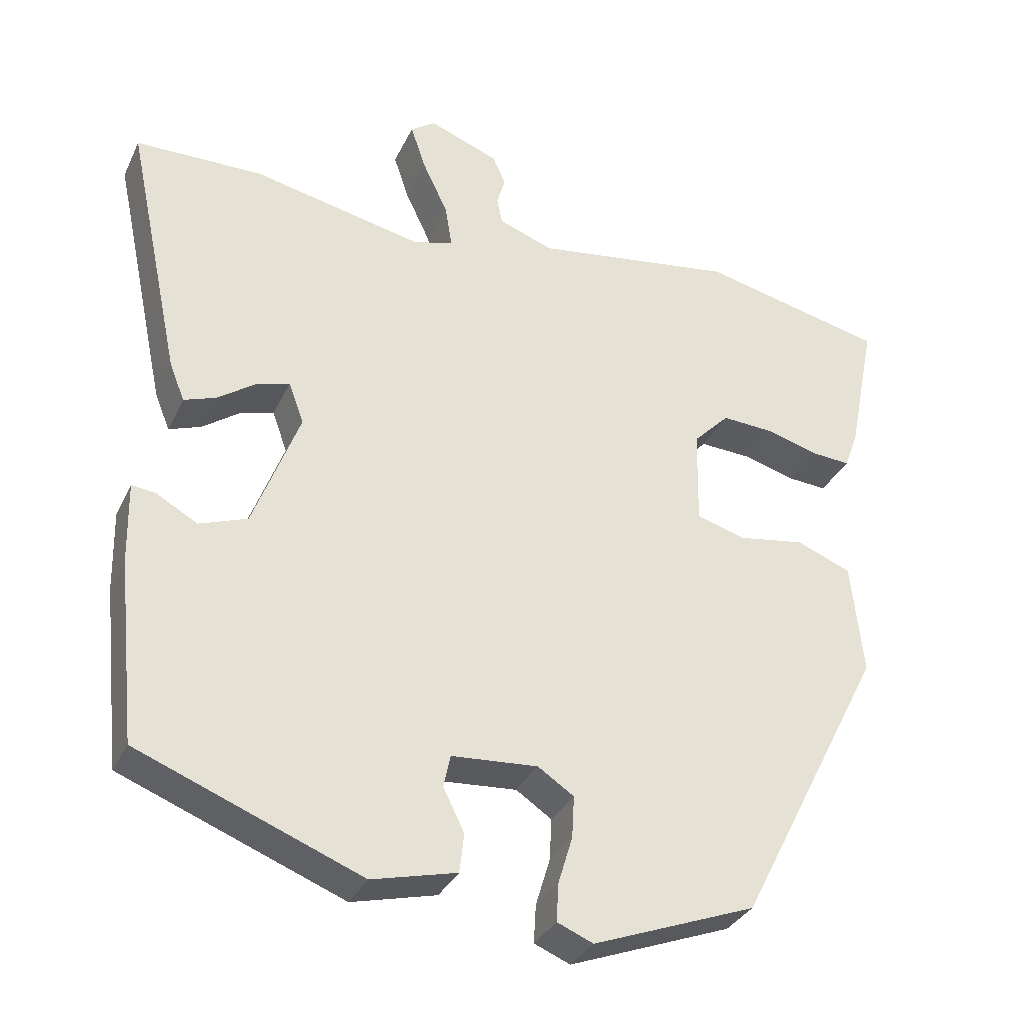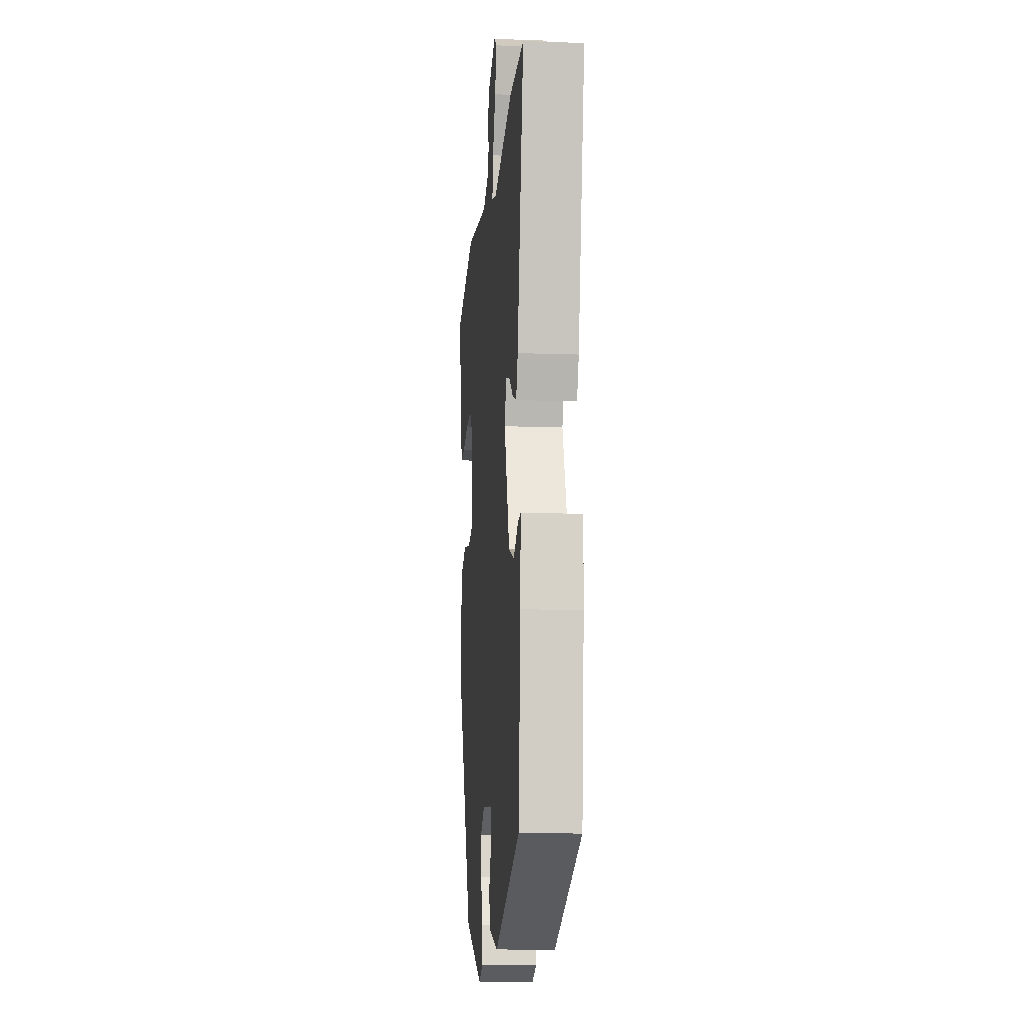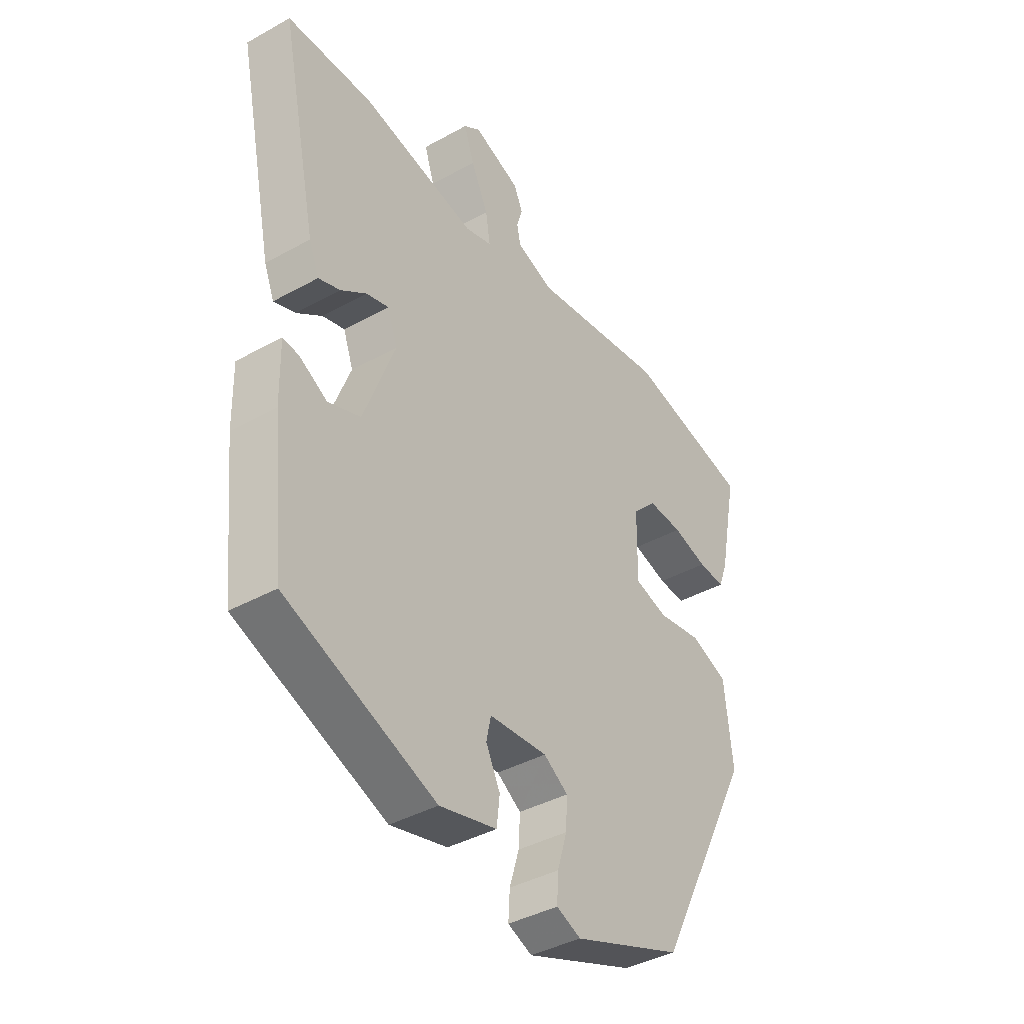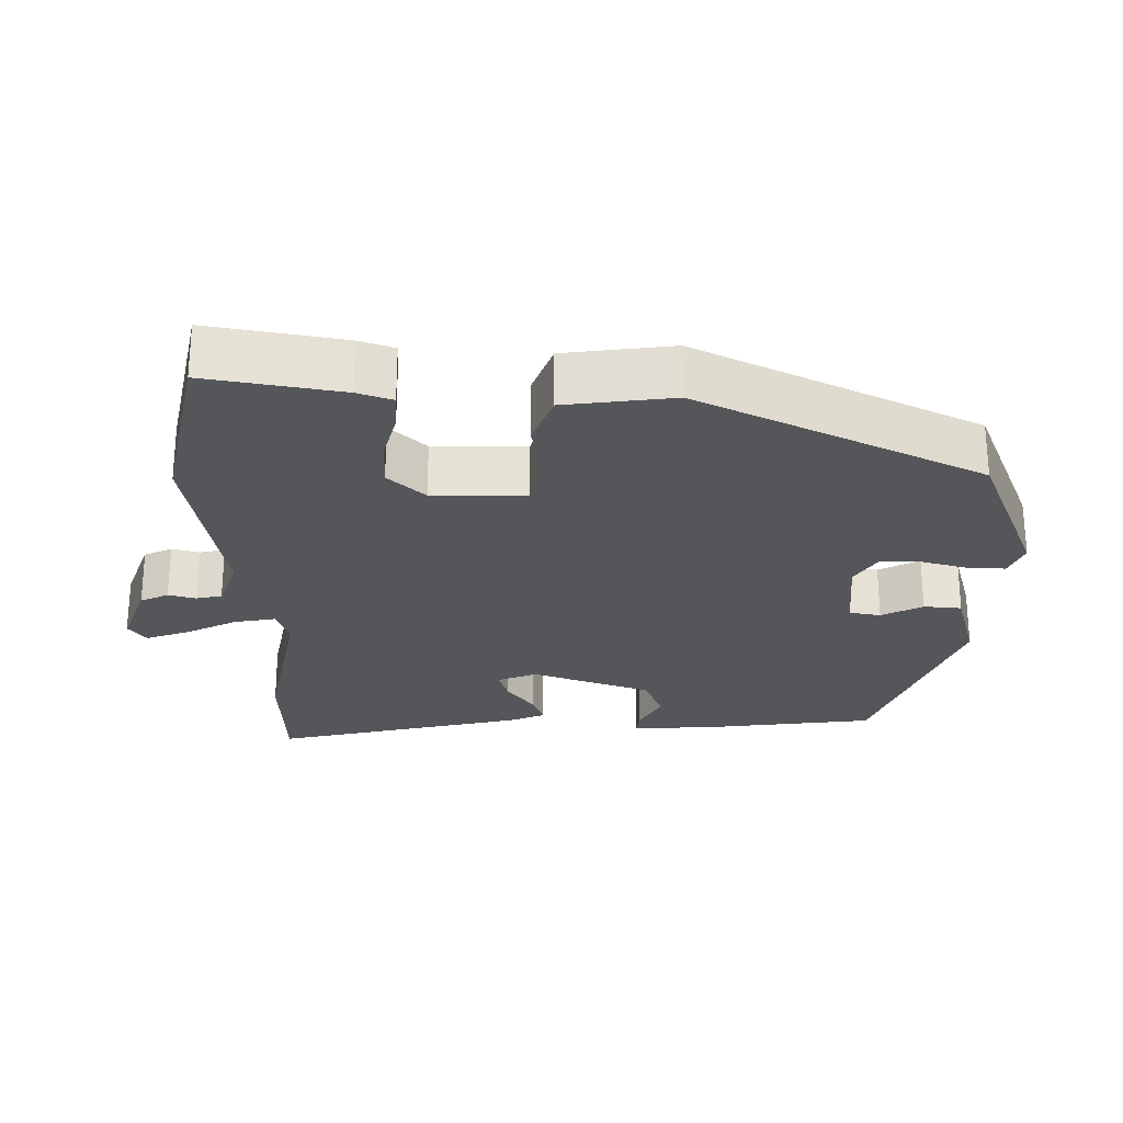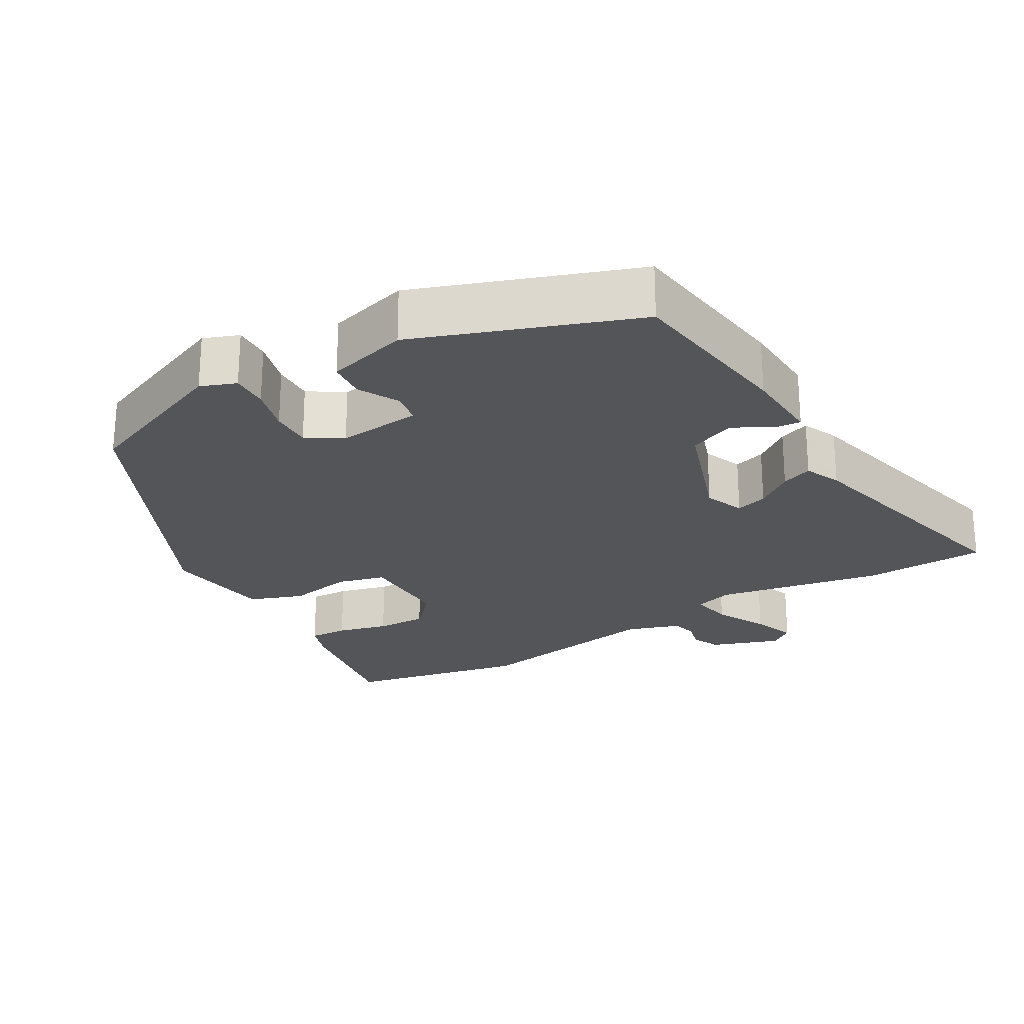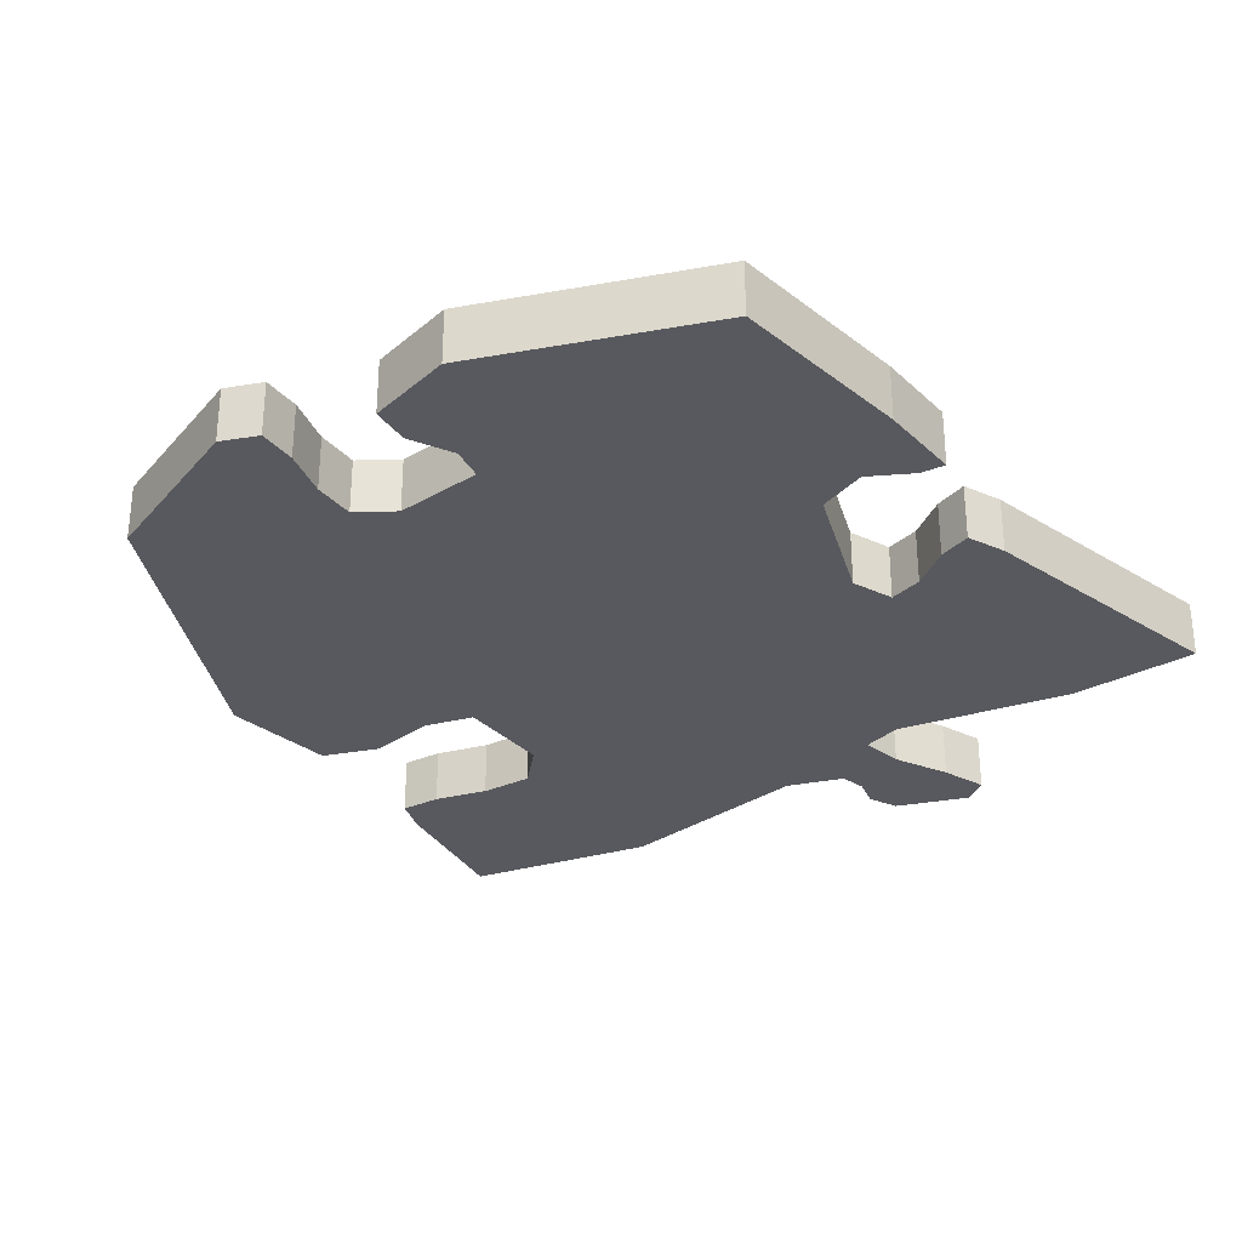
<metadata>
{"format":"obj","ext":"obj","renderer":"f3d","projection":"perspective","resolution":1024,"background":"white","views":[{"elev":-32.9,"azim":-22.4,"up":"+Z"},{"elev":-11.8,"azim":-94.9,"up":"+Z"},{"elev":-39.8,"azim":-55.4,"up":"+Z"},{"elev":-25.9,"azim":90.7,"up":"+Y"},{"elev":-24.2,"azim":-148.0,"up":"+Y"},{"elev":-30.4,"azim":-143.8,"up":"+Y"}]}
</metadata>
<code>
v 0.313 0.07 0.543
v 0.559 0.07 0.486
v 0.522 0.07 0.301
v 0.504 0.07 0.253
v 0.451 0.07 0.257
v 0.382 0.07 0.277
v 0.313 0.07 0.281
v 0.265 0.07 0.232
v 0.263 0.07 0.104
v 0.328 0.07 0.085
v 0.417 0.07 0.099
v 0.49 0.07 0.07
v 0.506 0.07 -0.08
v 0.31 0.07 -0.462
v 0.093 0.07 -0.544
v 0.045 0.07 -0.524
v 0.048 0.07 -0.473
v 0.067 0.07 -0.41
v 0.07 0.07 -0.354
v 0.022 0.07 -0.322
v -0.093 0.07 -0.33
v -0.102 0.07 -0.373
v -0.074 0.07 -0.43
v -0.08 0.07 -0.482
v -0.193 0.07 -0.51
v -0.49 0.07 -0.393
v -0.515 0.07 -0.15
v -0.517 0.07 -0.042
v -0.485 0.07 -0.046
v -0.43 0.07 -0.077
v -0.366 0.07 -0.054
v -0.304 0.07 0.109
v -0.324 0.07 0.164
v -0.368 0.07 0.152
v -0.419 0.07 0.116
v -0.462 0.07 0.101
v -0.482 0.07 0.151
v -0.555 0.07 0.499
v -0.385 0.07 0.501
v -0.157 0.07 0.452
v -0.104 0.07 0.467
v -0.113 0.07 0.524
v -0.147 0.07 0.596
v -0.167 0.07 0.656
v -0.134 0.07 0.679
v -0.041 0.07 0.643
v -0.024 0.07 0.604
v -0.035 0.07 0.566
v -0.028 0.07 0.531
v 0.045 0.07 0.504
v 0.313 0 0.543
v 0.559 0 0.486
v 0.522 0 0.301
v 0.504 0 0.253
v 0.451 0 0.257
v 0.382 0 0.277
v 0.313 0 0.281
v 0.265 0 0.232
v 0.263 0 0.104
v 0.328 0 0.085
v 0.417 0 0.099
v 0.49 0 0.07
v 0.506 0 -0.08
v 0.31 0 -0.462
v 0.093 0 -0.544
v 0.045 0 -0.524
v 0.048 0 -0.473
v 0.067 0 -0.41
v 0.07 0 -0.354
v 0.022 0 -0.322
v -0.093 0 -0.33
v -0.102 0 -0.373
v -0.074 0 -0.43
v -0.08 0 -0.482
v -0.193 0 -0.51
v -0.49 0 -0.393
v -0.515 0 -0.15
v -0.517 0 -0.042
v -0.485 0 -0.046
v -0.43 0 -0.077
v -0.366 0 -0.054
v -0.304 0 0.109
v -0.324 0 0.164
v -0.368 0 0.152
v -0.419 0 0.116
v -0.462 0 0.101
v -0.482 0 0.151
v -0.555 0 0.499
v -0.385 0 0.501
v -0.157 0 0.452
v -0.104 0 0.467
v -0.113 0 0.524
v -0.147 0 0.596
v -0.167 0 0.656
v -0.134 0 0.679
v -0.041 0 0.643
v -0.024 0 0.604
v -0.035 0 0.566
v -0.028 0 0.531
v 0.045 0 0.504
f 46 47 48
f 45 46 48
f 44 45 48
f 43 44 48
f 42 43 48
f 41 42 48 49
f 38 39 40
f 37 38 40
f 36 37 40
f 35 36 40
f 34 35 40
f 33 34 40 41
f 41 49 50
f 33 41 50
f 32 33 50
f 28 29 30
f 27 28 30
f 26 27 30
f 25 26 30
f 24 25 30
f 23 24 30
f 22 23 30
f 21 22 30 31
f 32 50 1
f 31 32 1
f 21 31 1
f 20 21 1
f 16 17 18
f 15 16 18
f 14 15 18
f 13 14 18
f 12 13 18
f 11 12 18
f 10 11 18
f 9 10 18 19
f 4 5 6
f 3 4 6
f 2 3 6
f 1 2 6
f 1 6 7
f 8 9 19 20
f 8 20 1
f 1 7 8
f 98 97 96
f 98 96 95
f 98 95 94
f 98 94 93
f 98 93 92
f 99 98 92 91
f 90 89 88
f 90 88 87
f 90 87 86
f 90 86 85
f 90 85 84
f 91 90 84 83
f 100 99 91
f 100 91 83
f 100 83 82
f 80 79 78
f 80 78 77
f 80 77 76
f 80 76 75
f 80 75 74
f 80 74 73
f 80 73 72
f 81 80 72 71
f 51 100 82
f 51 82 81
f 51 81 71
f 51 71 70
f 68 67 66
f 68 66 65
f 68 65 64
f 68 64 63
f 68 63 62
f 68 62 61
f 68 61 60
f 69 68 60 59
f 56 55 54
f 56 54 53
f 56 53 52
f 56 52 51
f 57 56 51
f 70 69 59 58
f 51 70 58
f 58 57 51
f 1 51 52 2
f 2 52 53 3
f 3 53 54 4
f 4 54 55 5
f 5 55 56 6
f 6 56 57 7
f 7 57 58 8
f 8 58 59 9
f 9 59 60 10
f 10 60 61 11
f 11 61 62 12
f 12 62 63 13
f 13 63 64 14
f 14 64 65 15
f 15 65 66 16
f 16 66 67 17
f 17 67 68 18
f 18 68 69 19
f 19 69 70 20
f 20 70 71 21
f 21 71 72 22
f 22 72 73 23
f 23 73 74 24
f 24 74 75 25
f 25 75 76 26
f 26 76 77 27
f 27 77 78 28
f 28 78 79 29
f 29 79 80 30
f 30 80 81 31
f 31 81 82 32
f 32 82 83 33
f 33 83 84 34
f 34 84 85 35
f 35 85 86 36
f 36 86 87 37
f 37 87 88 38
f 38 88 89 39
f 39 89 90 40
f 40 90 91 41
f 41 91 92 42
f 42 92 93 43
f 43 93 94 44
f 44 94 95 45
f 45 95 96 46
f 46 96 97 47
f 47 97 98 48
f 48 98 99 49
f 49 99 100 50
f 50 100 51 1

</code>
